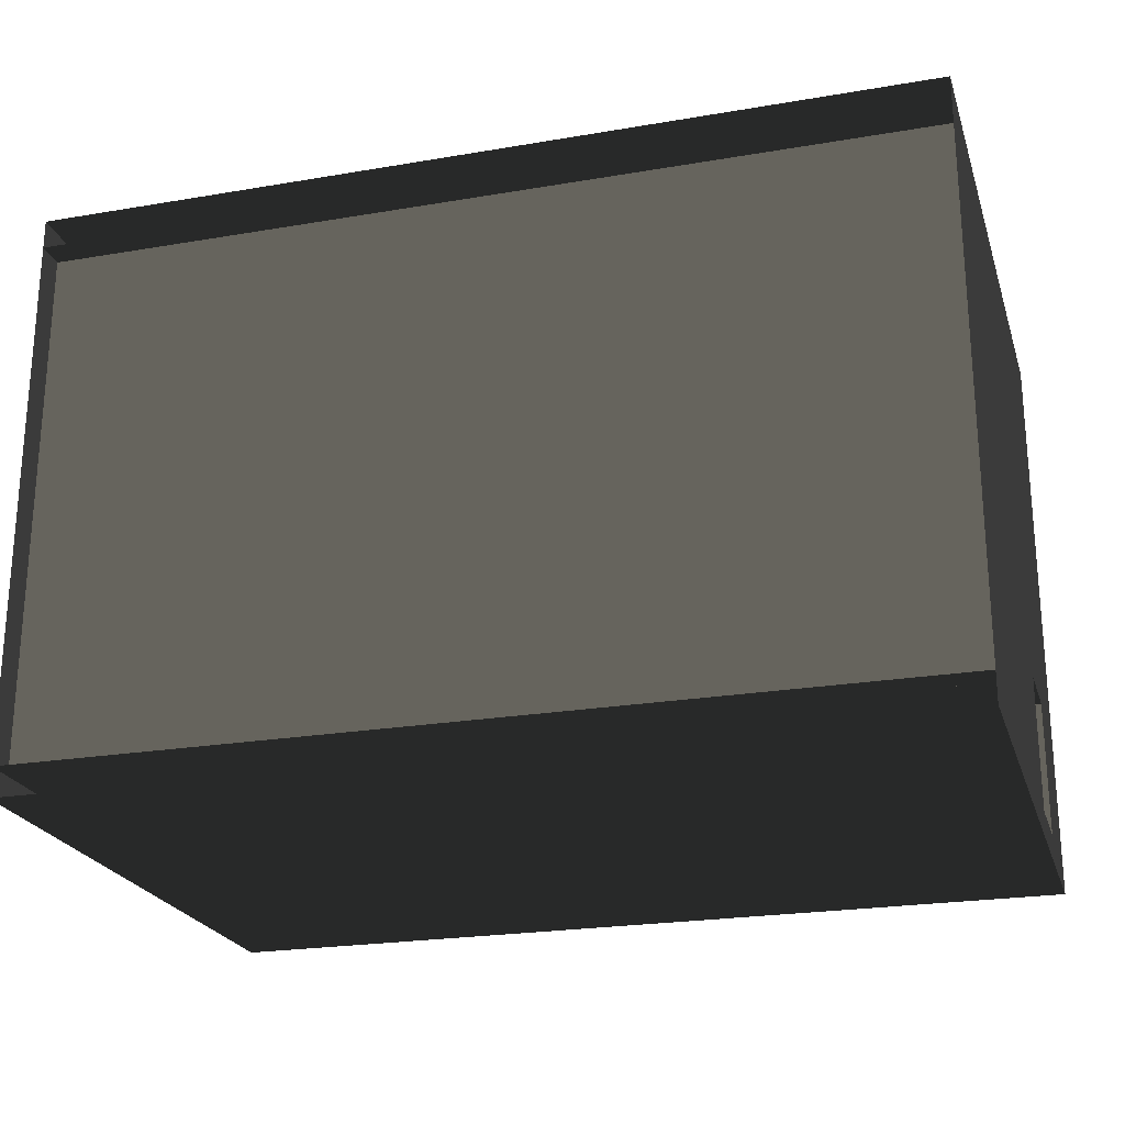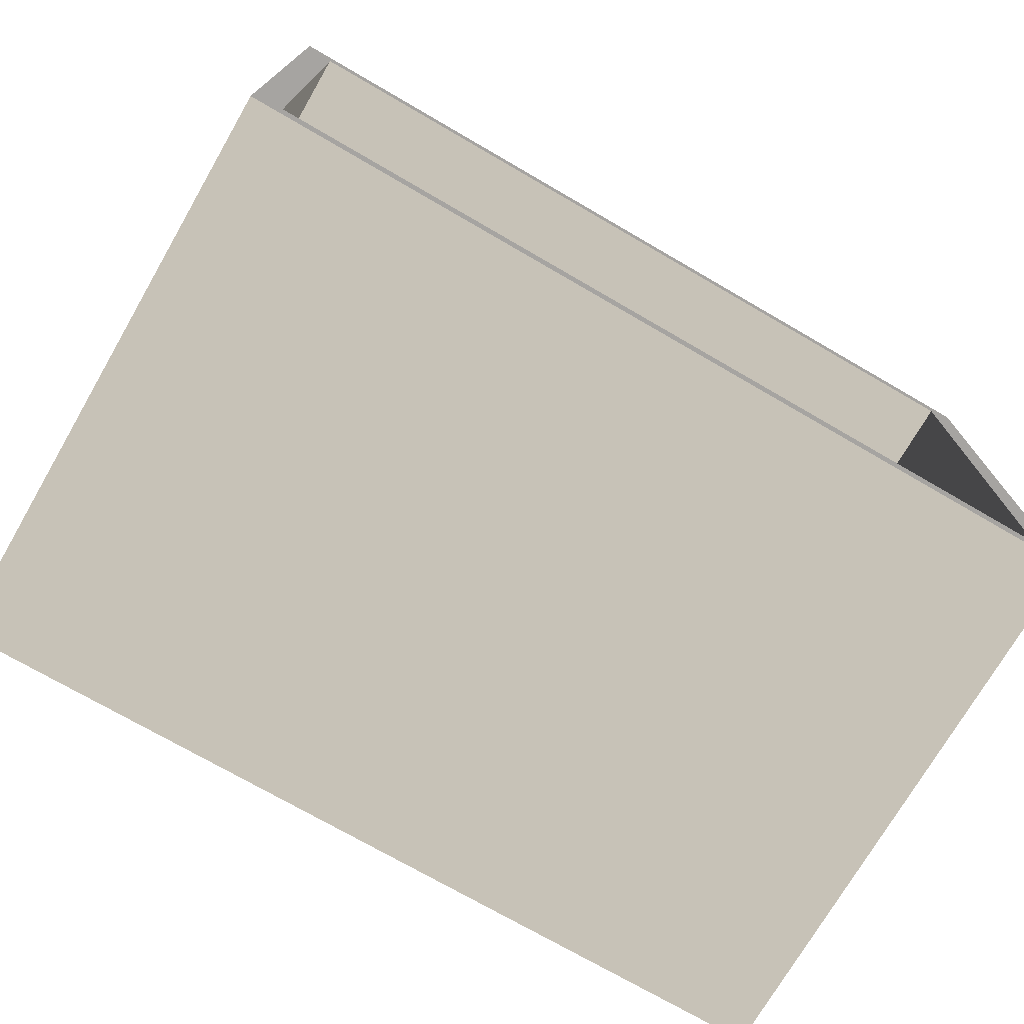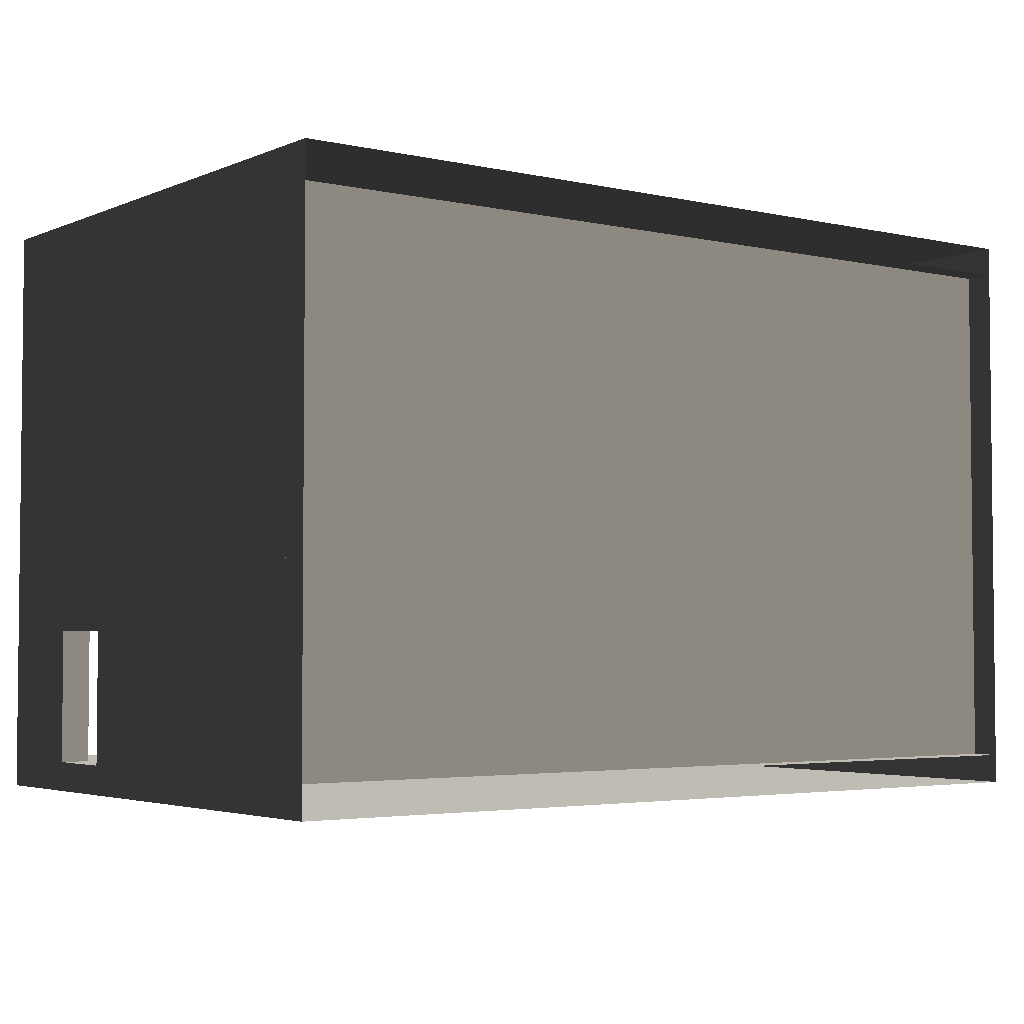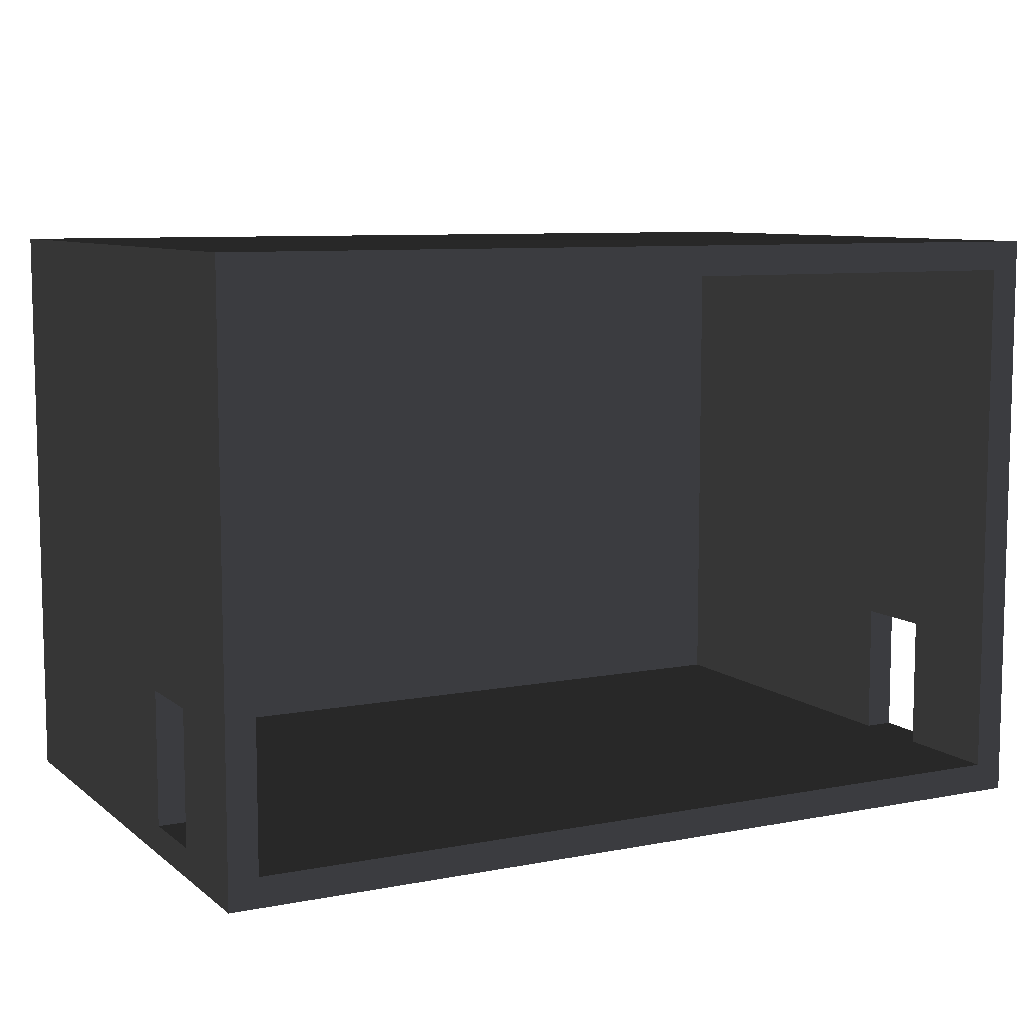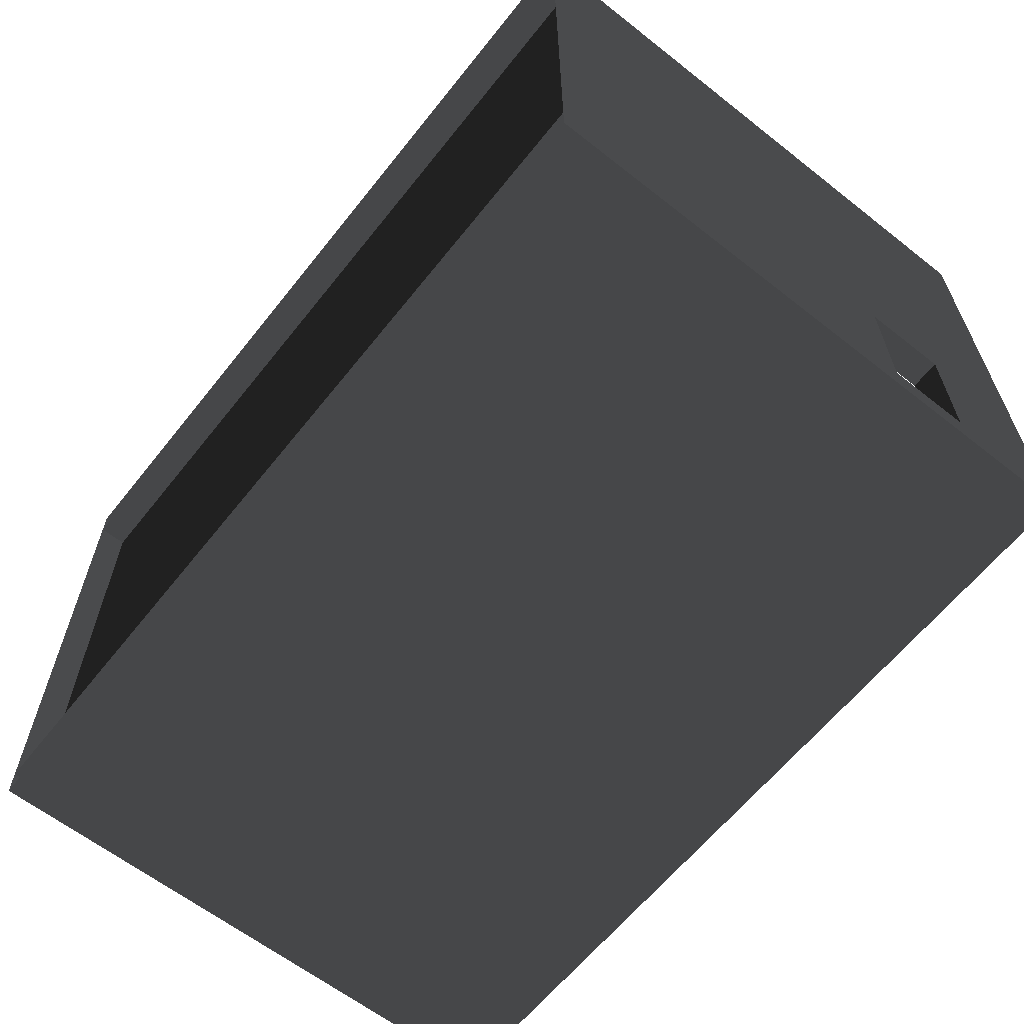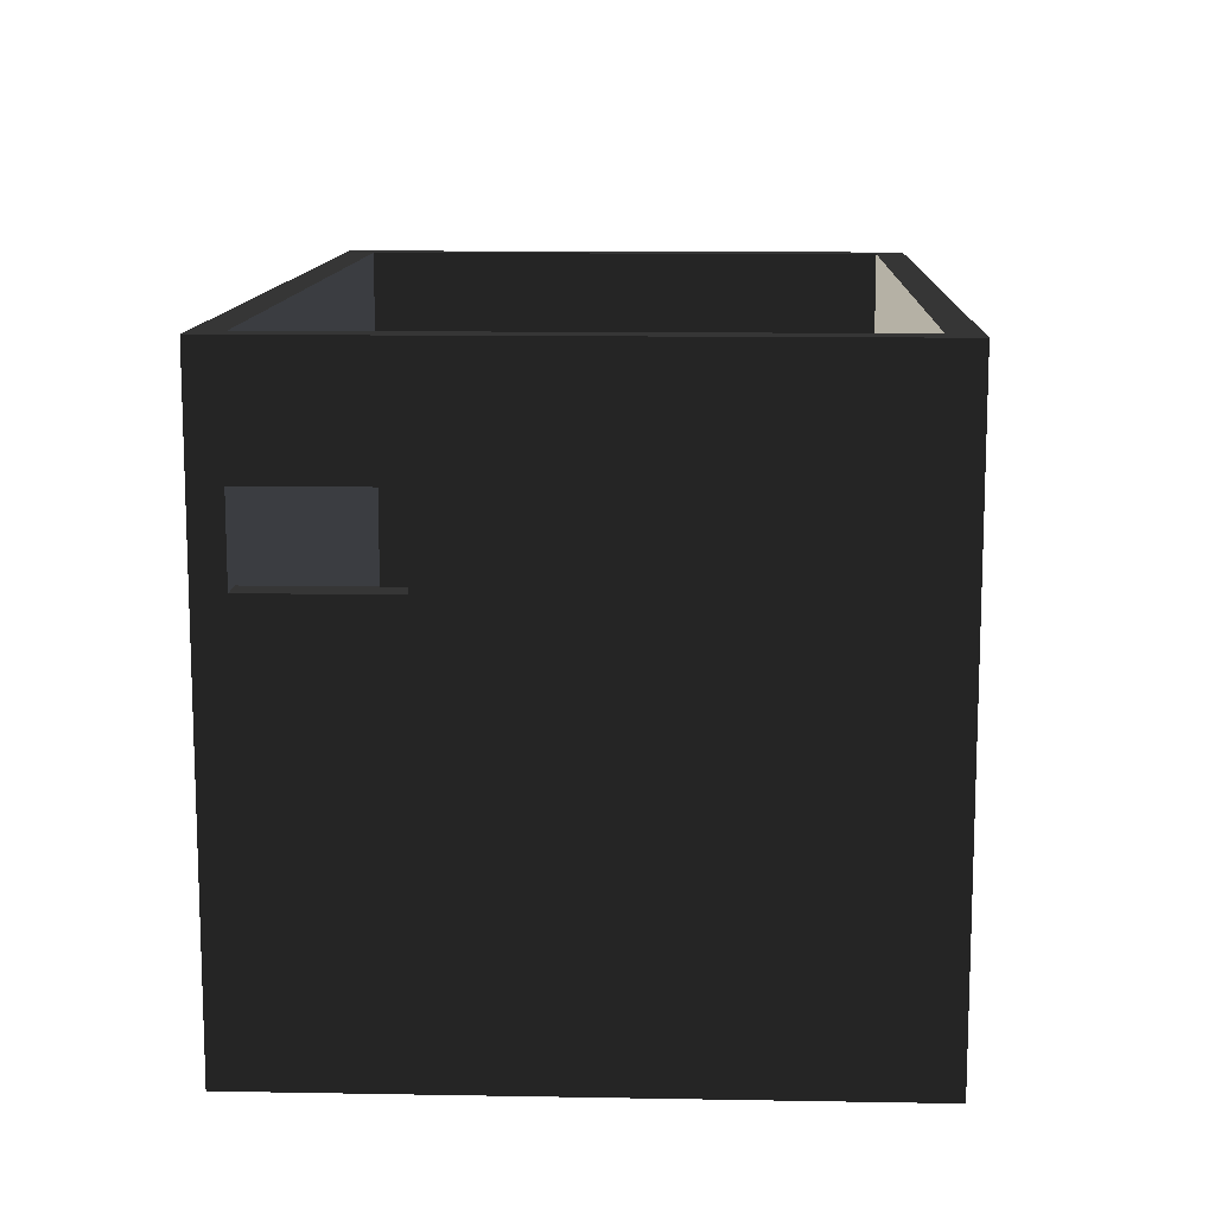
<metadata>
{"format":"obj","ext":"obj","renderer":"f3d","projection":"perspective","resolution":1024,"background":"white","views":[{"elev":-23.1,"azim":-163.9,"up":"+Y"},{"elev":-73.5,"azim":-30.1,"up":"+Y"},{"elev":-3.5,"azim":143.4,"up":"+Y"},{"elev":8.5,"azim":-27.7,"up":"+Y"},{"elev":-62.5,"azim":-128.5,"up":"+Y"},{"elev":11.9,"azim":92.4,"up":"+Z"}]}
</metadata>
<code>
v  1.5 0.1084 -1
v  1.5 1.908 -1
v  1.5 1.908 -0.9
v  1.5 0.1084 -0.9
v  -1.5 1.908 -0.9
v  -1.5 0.1084 -0.9
v  -1.5 1.908 -1
v  -1.5 0.1084 -1
v  1.5 2.008 -1
v  1.5 2.008 1
v  1.5 1.908 1
v  -1.5 2.008 1
v  -1.5 1.908 1
v  -1.5 2.008 -1
v  1.5 0.0084 -1
v  1.5 0.1084 1
v  1.5 0.0084 1
v  -1.5 0.1084 1
v  -1.5 0.0084 1
v  -1.5 0.0084 -1
v  1.4 0.5663 1
v  1.5 0.5663 1
v  1.4 1.908 1
v  1.4 1.908 0.3446
v  1.4 1.908 -0.9
v  1.4 0.5663 -0.9
v  1.4 0.5663 0.3446
v  1.5 1.908 0.3446
v  1.5 0.5663 0.3446
v  1.5 0.5663 -0.9
v  1.4 1.908 0.6196
v  1.4 0.5663 0.6196
v  1.5 0.5663 0.6196
v  1.5 1.908 0.6196
v  1.4 0.1084 1
v  1.4 0.1084 0.3446
v  1.4 0.1084 -0.9
v  1.5 0.1084 0.3446
v  1.4 0.1084 0.6196
v  1.5 0.1084 0.6196
v  -1.5 0.5663 1
v  -1.4 0.5663 1
v  -1.4 1.908 1
v  -1.5 1.908 0.3446
v  -1.5 0.5663 -0.9
v  -1.5 0.5663 0.3446
v  -1.4 1.908 -0.9
v  -1.4 1.908 0.3446
v  -1.4 0.5663 0.3446
v  -1.4 0.5663 -0.9
v  -1.5 1.908 0.6196
v  -1.5 0.5663 0.6196
v  -1.4 0.5663 0.6196
v  -1.4 1.908 0.6196
v  -1.4 0.1084 1
v  -1.5 0.1084 0.3446
v  -1.4 0.1084 0.3446
v  -1.4 0.1084 -0.9
v  -1.5 0.1084 0.6196
v  -1.4 0.1084 0.6196
o Cube__5_012
g Cube__5_012
f 1 2 3 4
f 4 3 5 6
f 6 5 7 8
f 2 9 10 11
f 11 10 12 13
f 13 12 14 7
f 14 12 10 9
f 13 7 2 11
f 15 1 16 17
f 17 16 18 19
f 19 18 8 20
f 8 18 16 1
f 19 20 15 17
f 21 22 11 23
f 24 25 26 27
f 3 28 29 30
f 23 31 32 21
f 31 24 27 32
f 22 33 34 11
f 33 29 28 34
f 16 22 21 35
f 36 27 26 37
f 29 38 4 30
f 35 21 32 39
f 22 16 40 33
f 29 27 36 38
f 33 32 27 29
f 40 39 32 33
f 41 42 43 13
f 44 5 45 46
f 47 48 49 50
f 13 51 52 41
f 51 44 46 52
f 42 53 54 43
f 53 49 48 54
f 55 42 41 18
f 56 46 45 6
f 49 57 58 50
f 18 41 52 59
f 42 55 60 53
f 49 46 56 57
f 53 52 46 49
f 60 59 52 53

</code>
